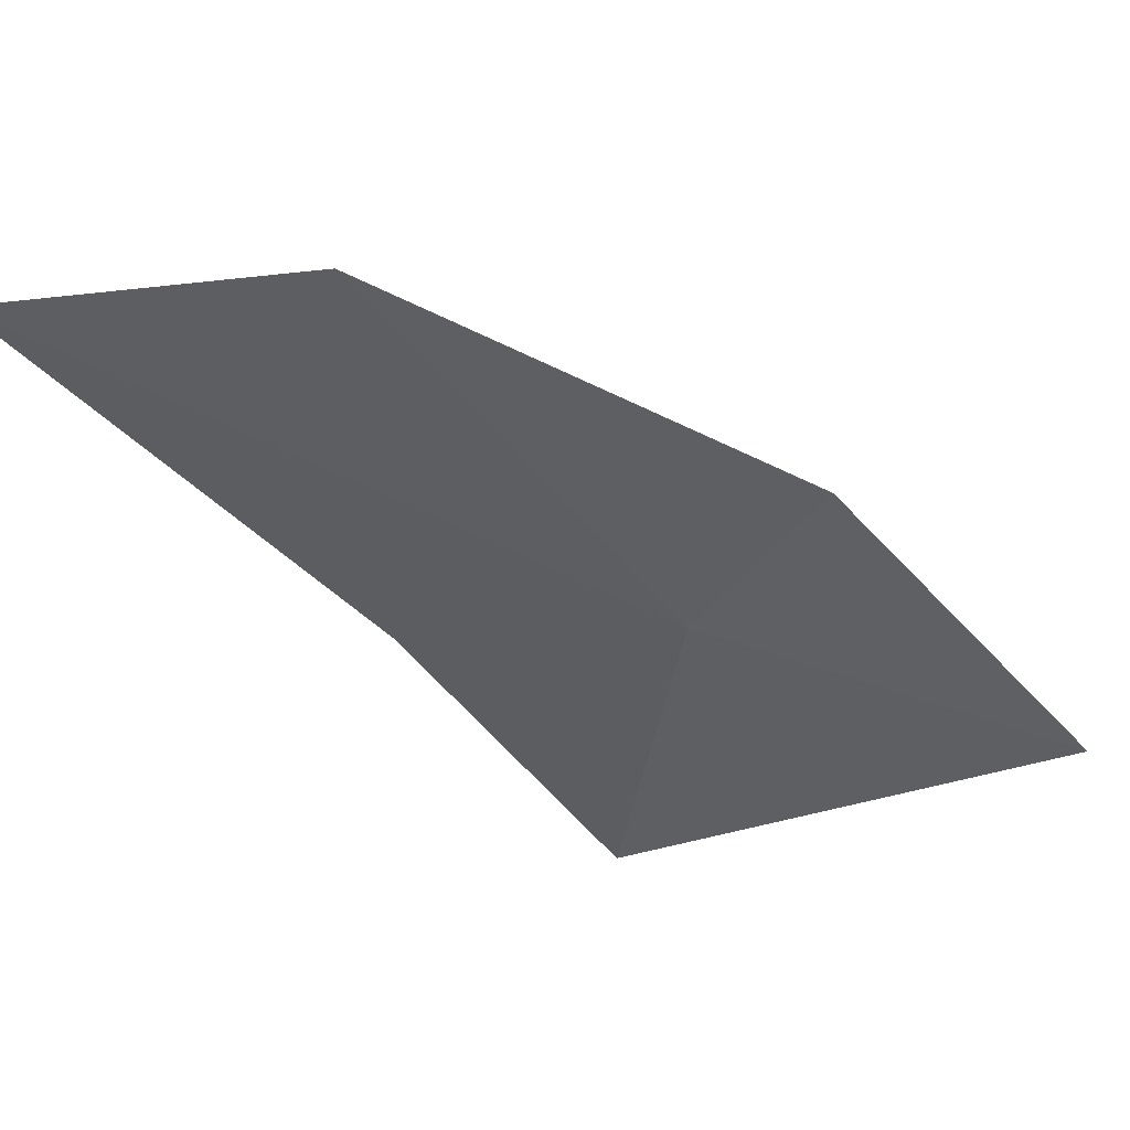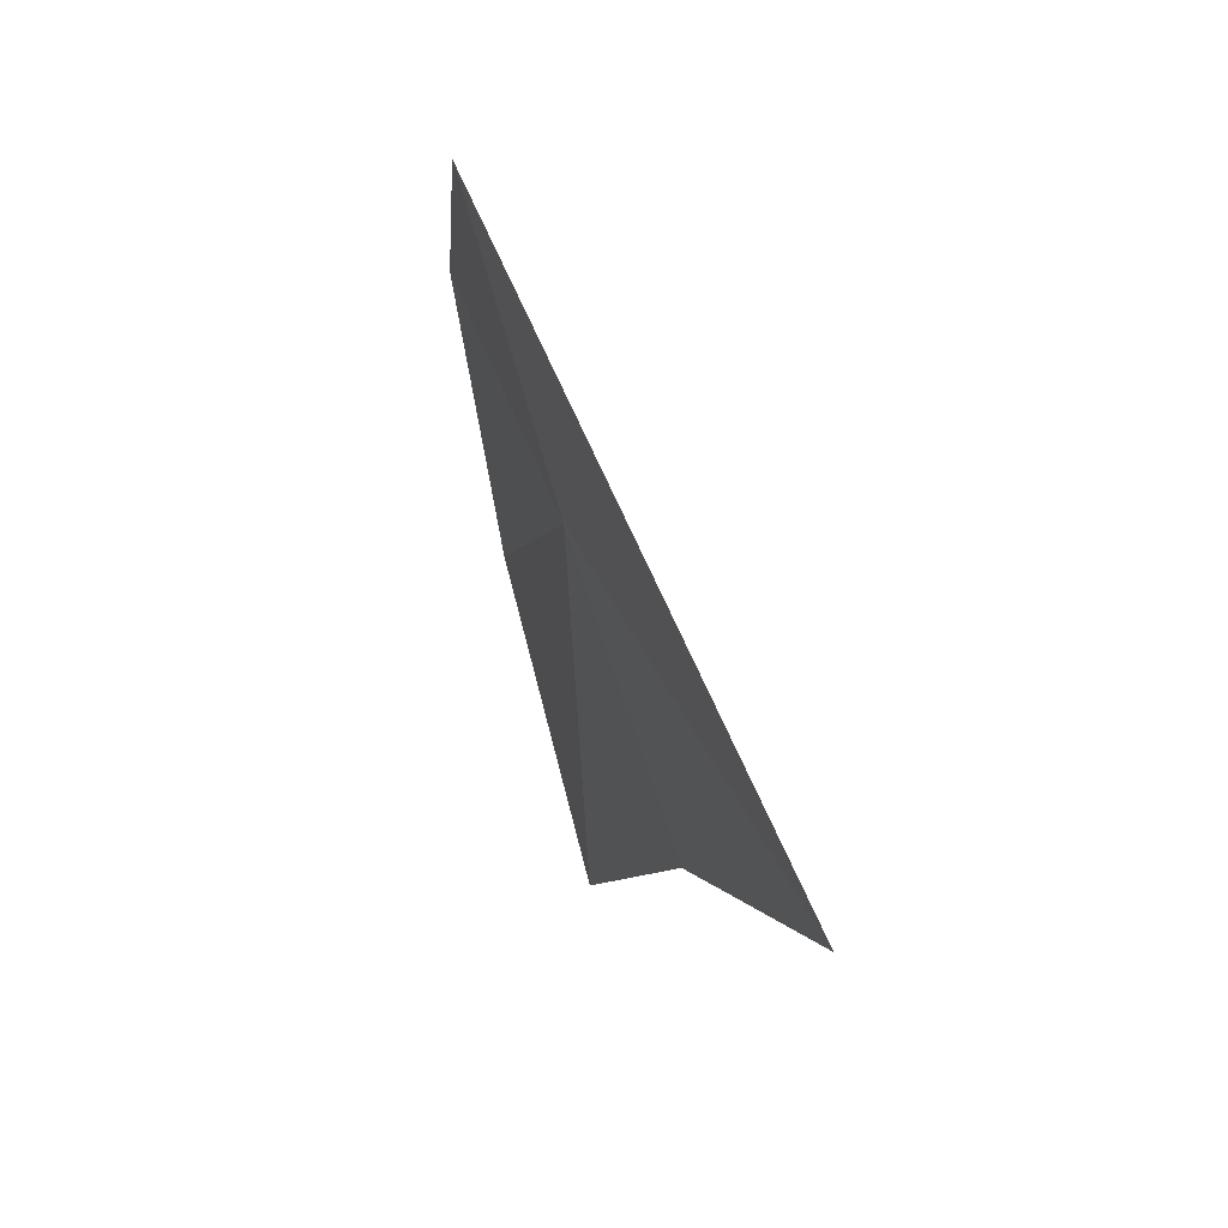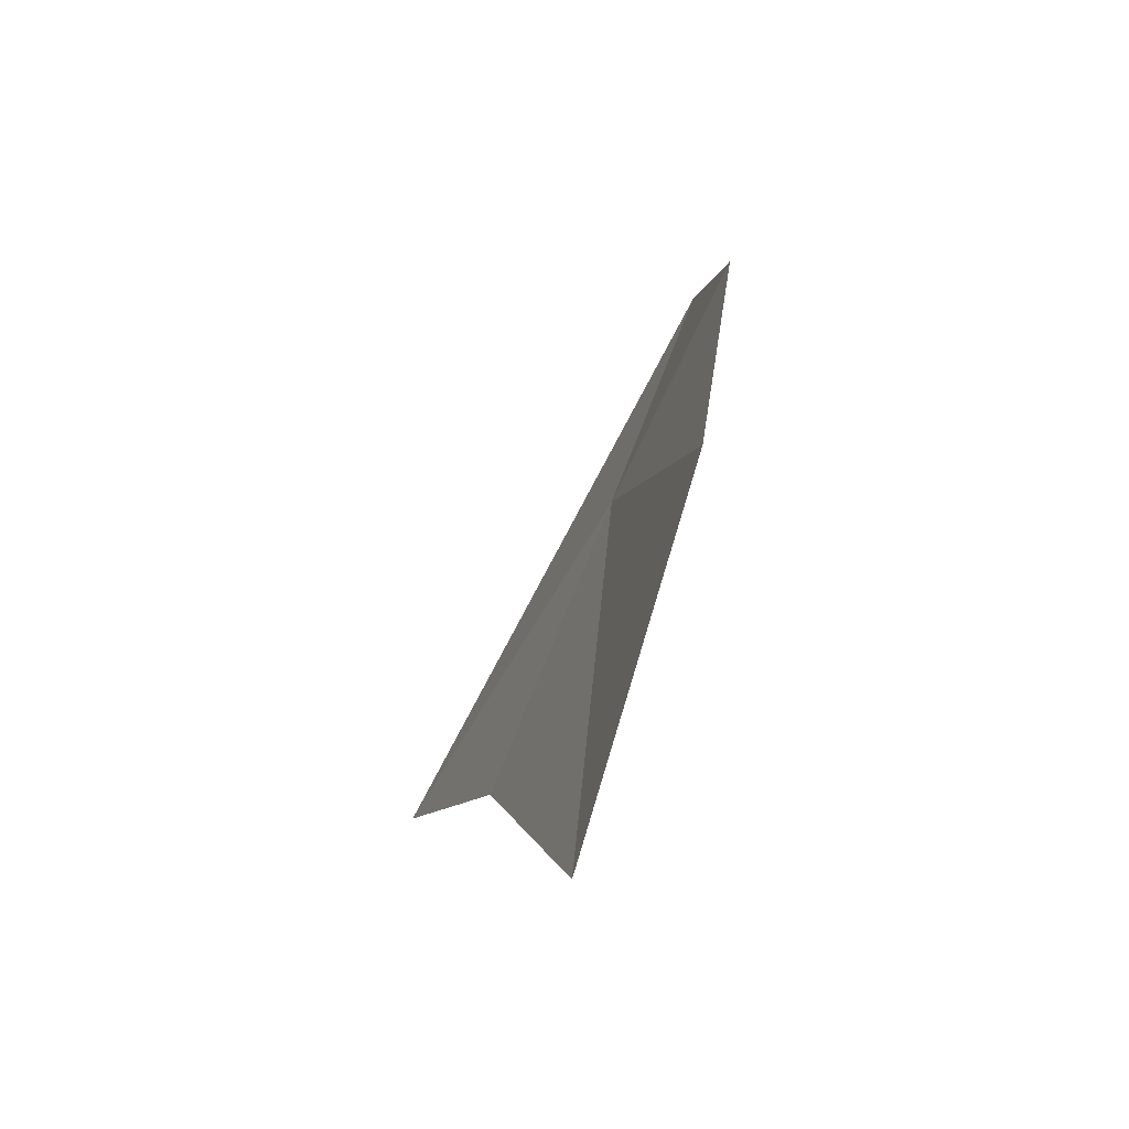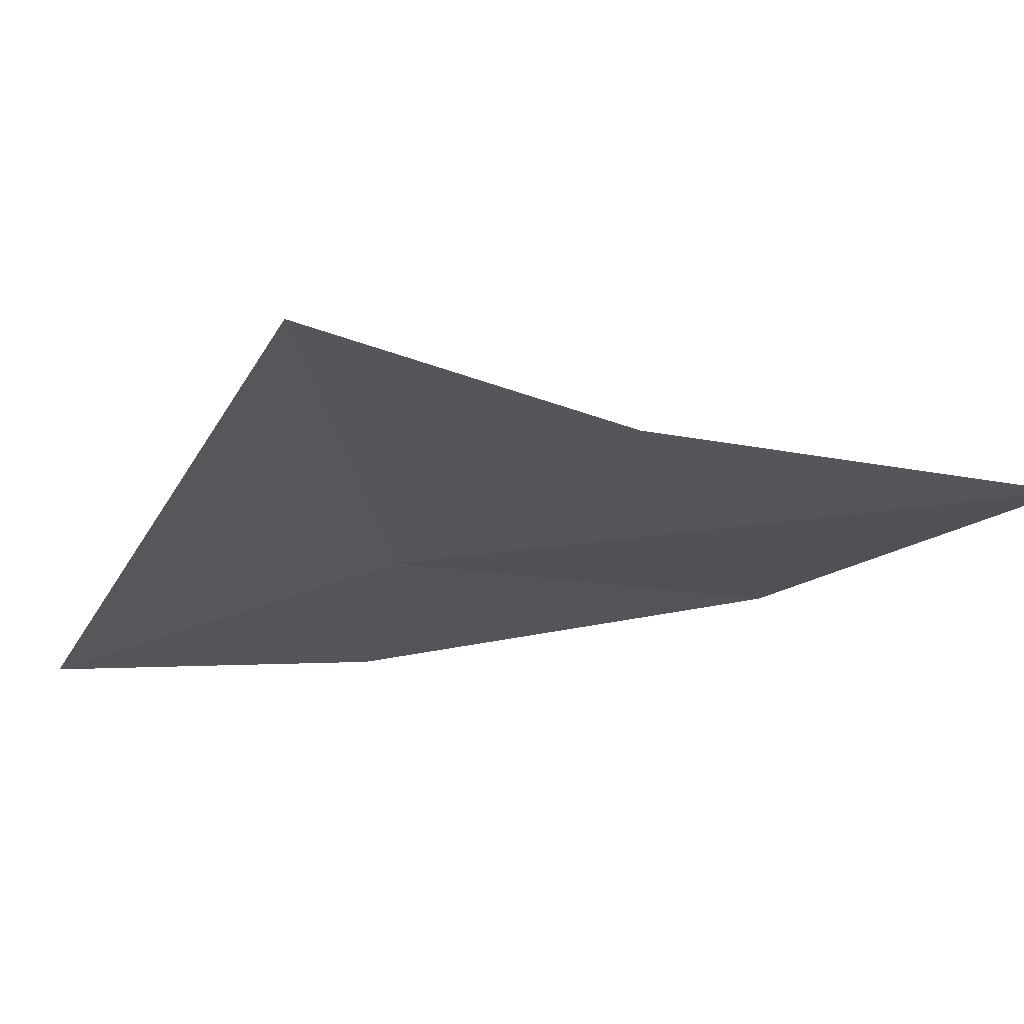
<metadata>
{"format":"obj","ext":"obj","renderer":"f3d","projection":"perspective","resolution":1024,"background":"white","views":[{"elev":-59.9,"azim":24.1,"up":"+Y"},{"elev":-78.6,"azim":83.4,"up":"+Z"},{"elev":72.3,"azim":-93.6,"up":"+Z"},{"elev":2.0,"azim":-138.9,"up":"+Y"}]}
</metadata>
<code>
v -10.08 0.1334 33.18
v -9.214 -0.4403 33.85
v -8.699 -0.392 32.26
v -11.13 1.192 31.47
v -10.63 -0.1261 35.36
v -11.44 0.7611 33.3
v -12.27 0.4628 35.62
f 1 3 2
f 1 4 3
f 1 2 5
f 1 6 4
f 1 7 6
f 1 5 7

</code>
